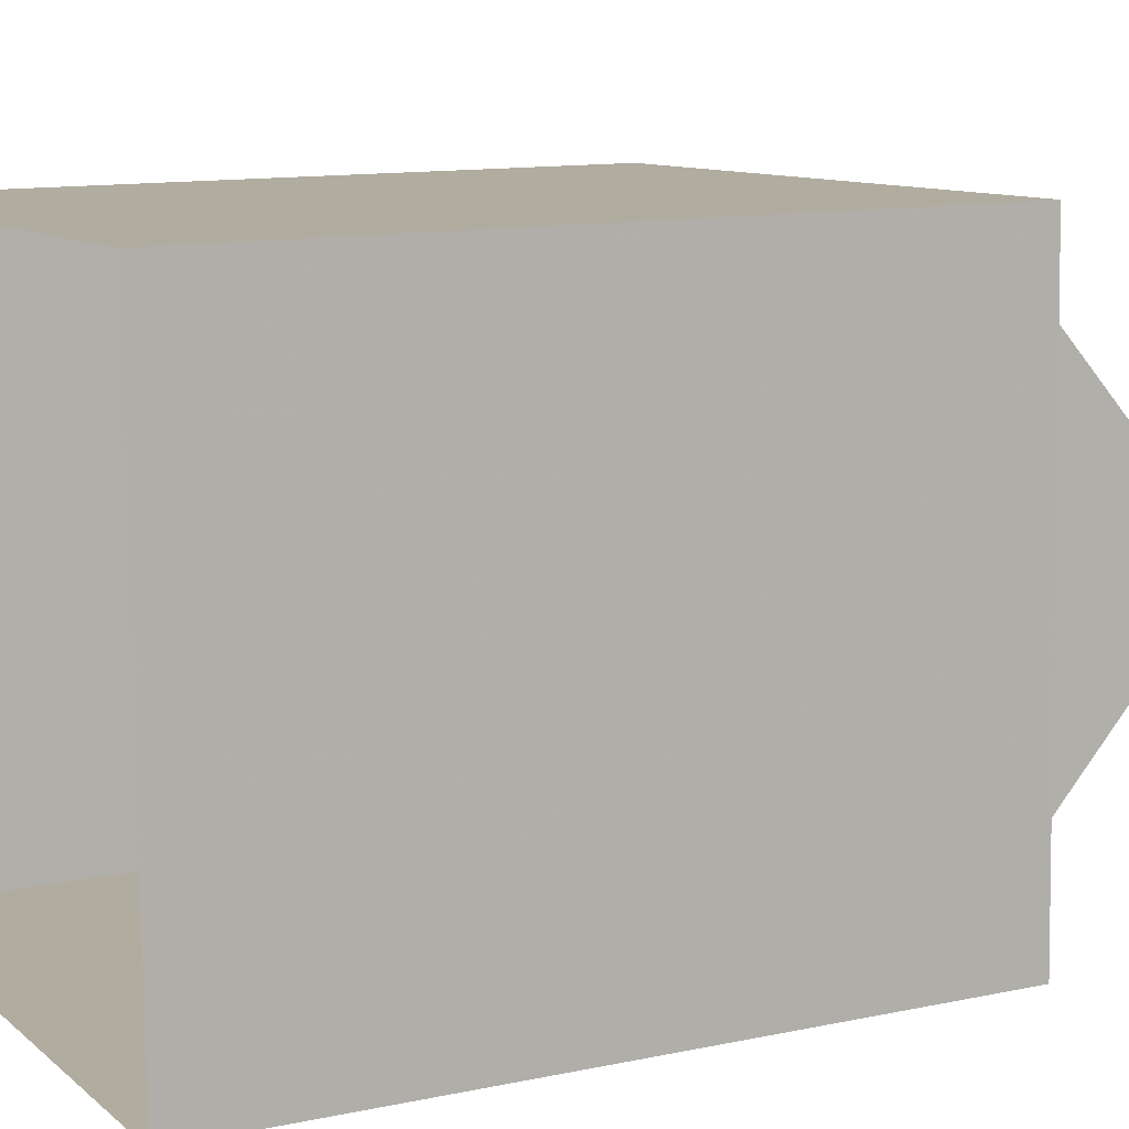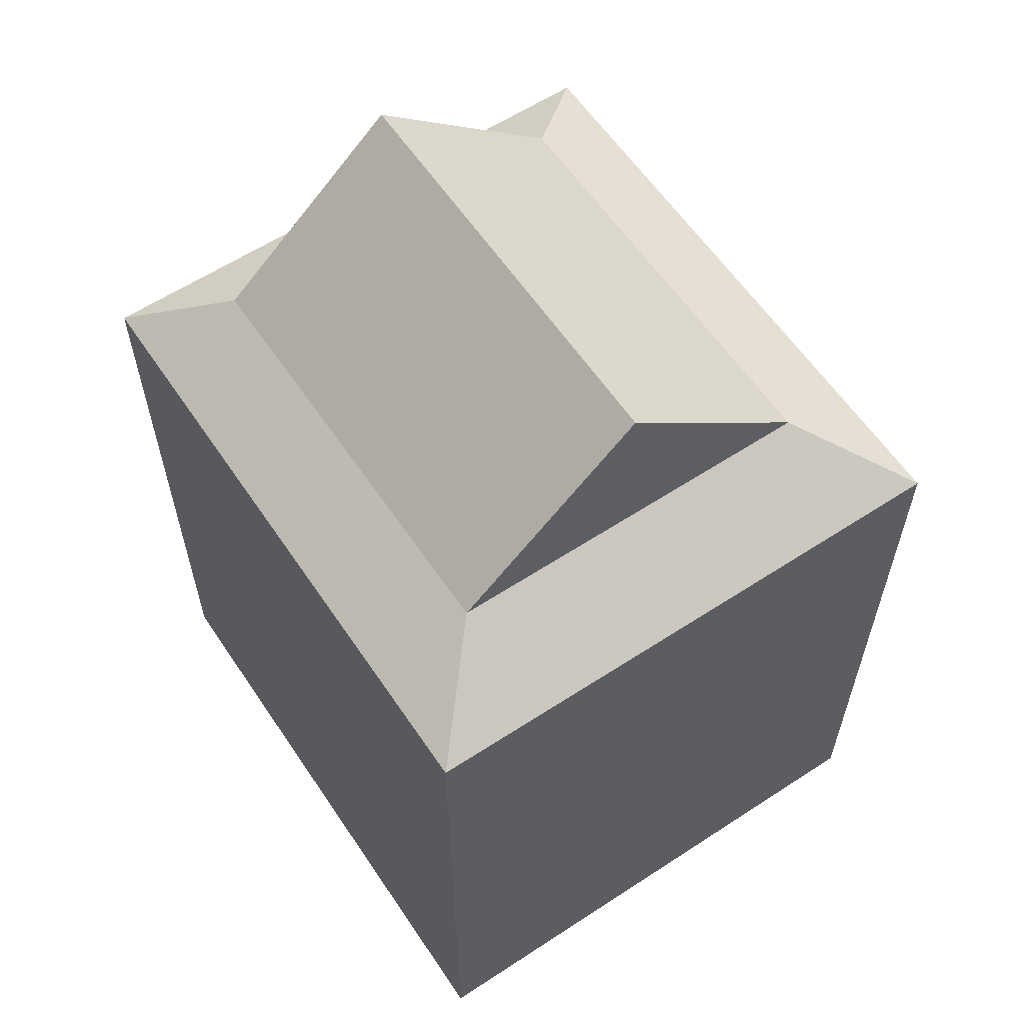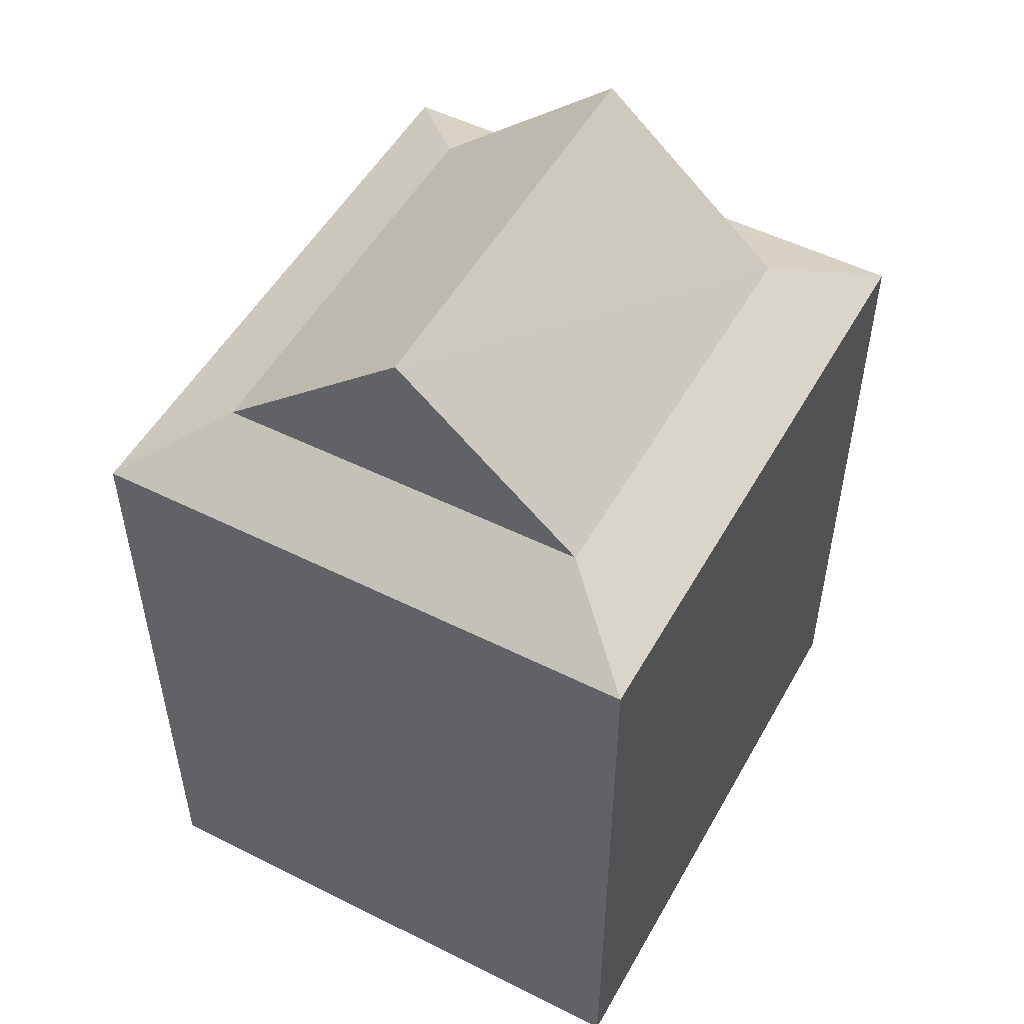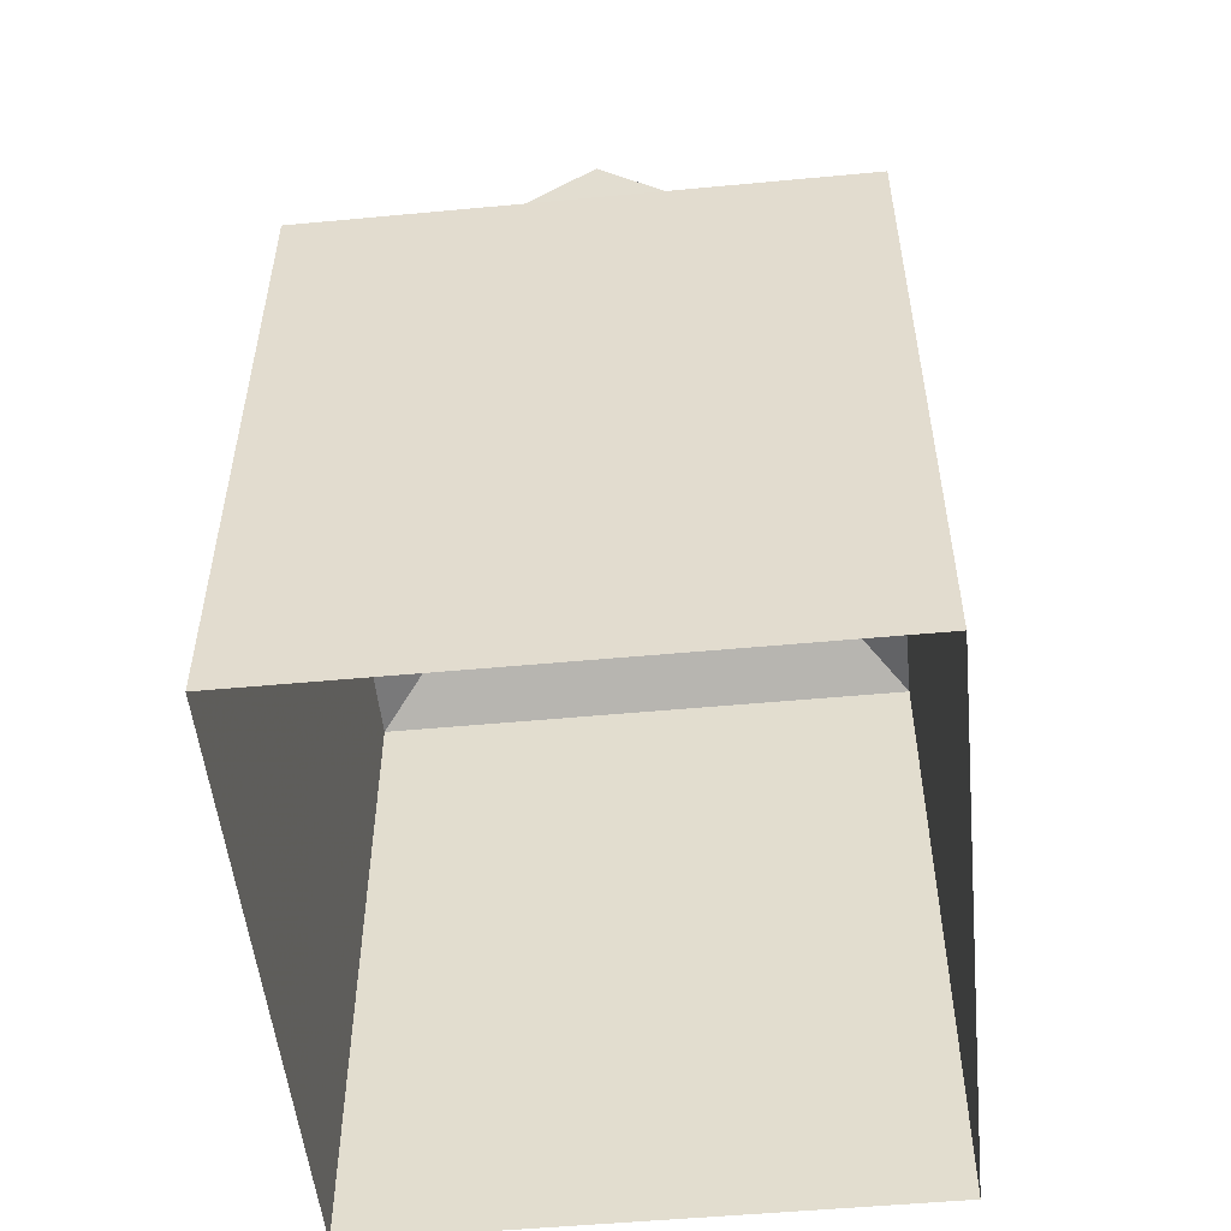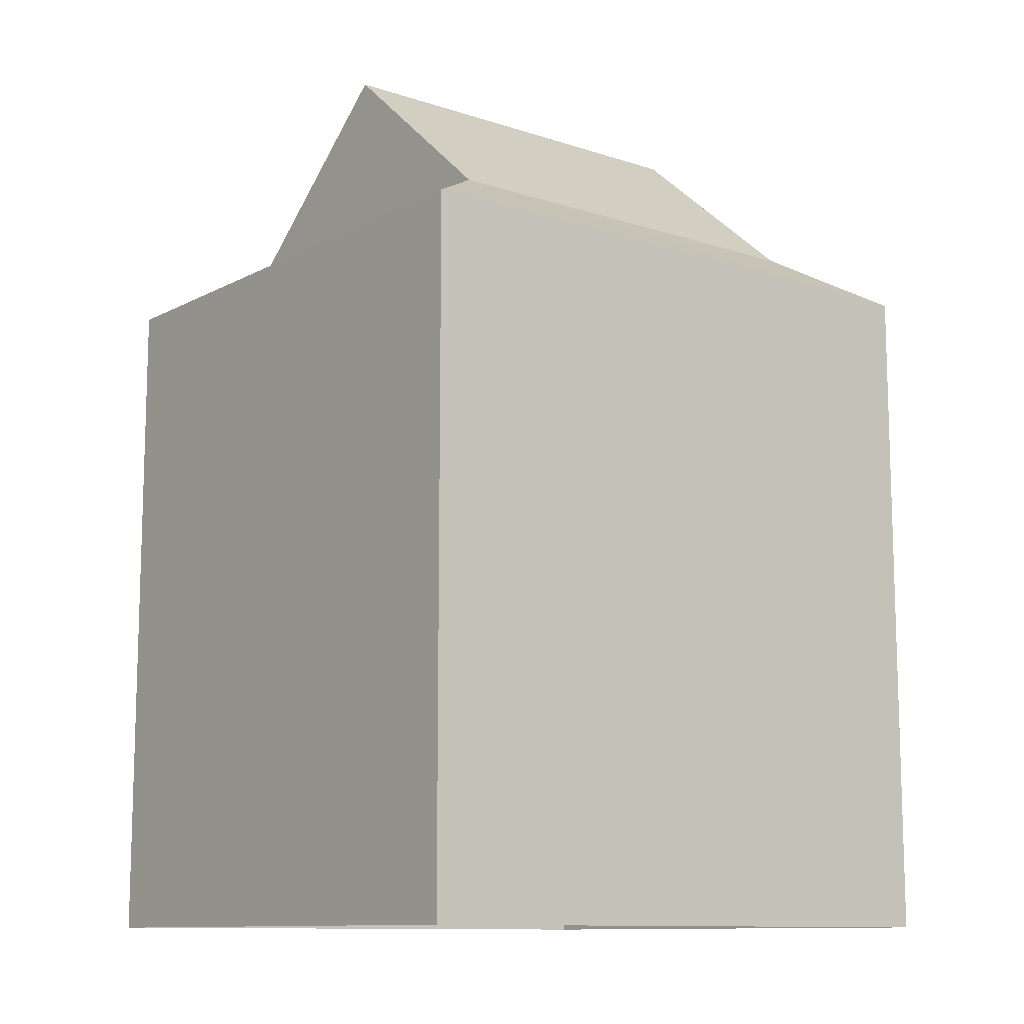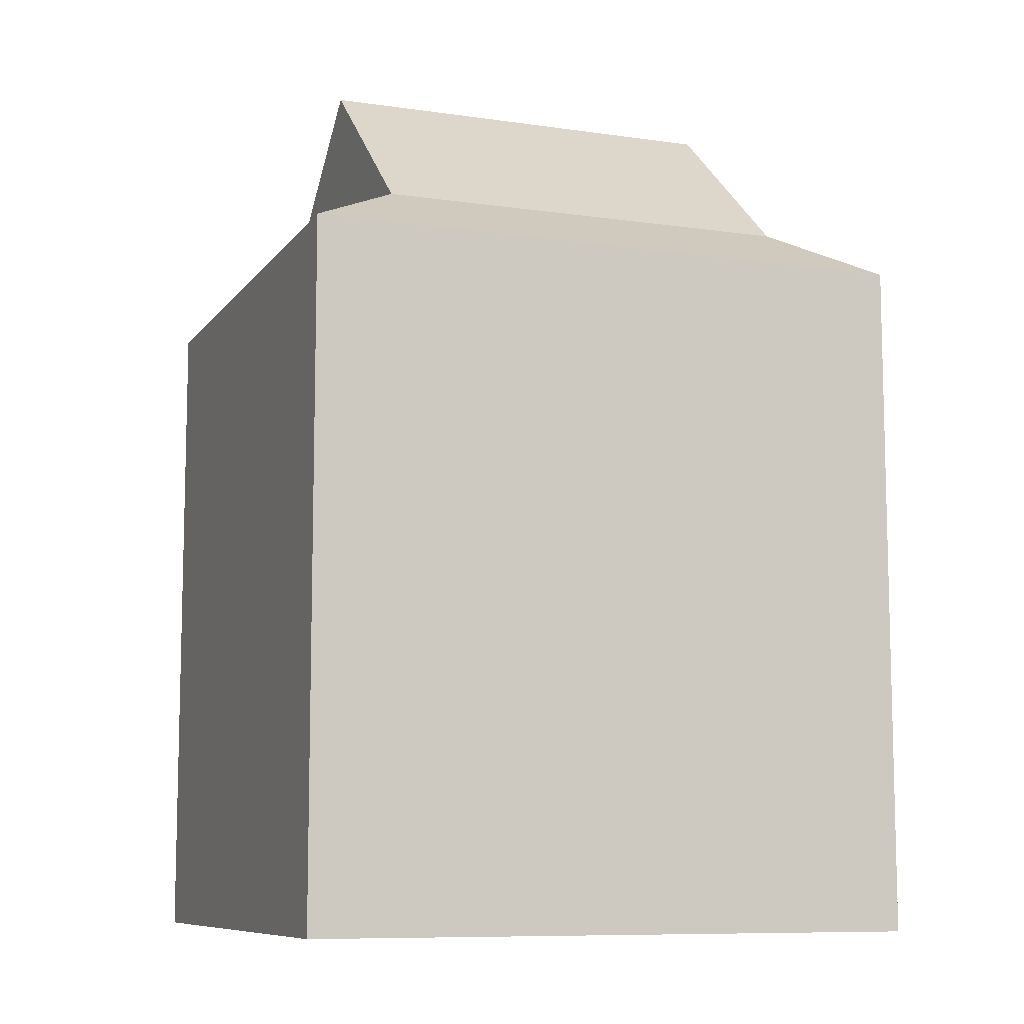
<metadata>
{"format":"obj","ext":"obj","renderer":"f3d","projection":"perspective","resolution":1024,"background":"white","views":[{"elev":11.7,"azim":-117.1,"up":"+Y"},{"elev":60.0,"azim":54.5,"up":"+Z"},{"elev":51.6,"azim":-63.1,"up":"+Z"},{"elev":-52.2,"azim":-85.9,"up":"+Z"},{"elev":-11.2,"azim":139.9,"up":"+Z"},{"elev":-9.1,"azim":157.4,"up":"+Z"}]}
</metadata>
<code>
v -3.726e+05 -1.045e+05 26.76
v -3.726e+05 -1.045e+05 26.76
v -3.726e+05 -1.045e+05 26.76
v -3.726e+05 -1.045e+05 26.76
v -3.726e+05 -1.045e+05 36.27
v -3.726e+05 -1.045e+05 36.27
v -3.726e+05 -1.045e+05 37.08
v -3.726e+05 -1.045e+05 37.08
v -3.726e+05 -1.045e+05 37.08
v -3.726e+05 -1.045e+05 36.27
v -3.726e+05 -1.045e+05 37.08
v -3.726e+05 -1.045e+05 36.27
v -3.726e+05 -1.045e+05 39.38
v -3.726e+05 -1.045e+05 39.38
f 1 2 3
f 4 1 3
f 5 6 7
f 8 5 7
f 9 10 11
f 9 12 10
f 10 5 8
f 11 10 8
f 7 12 9
f 7 6 12
f 13 8 14
f 13 11 8
f 7 9 13
f 14 7 13
f 10 1 4
f 10 12 1
f 6 2 1
f 12 6 1
f 6 3 2
f 6 5 3
f 13 9 11
f 5 4 3
f 5 10 4
f 14 8 7

</code>
